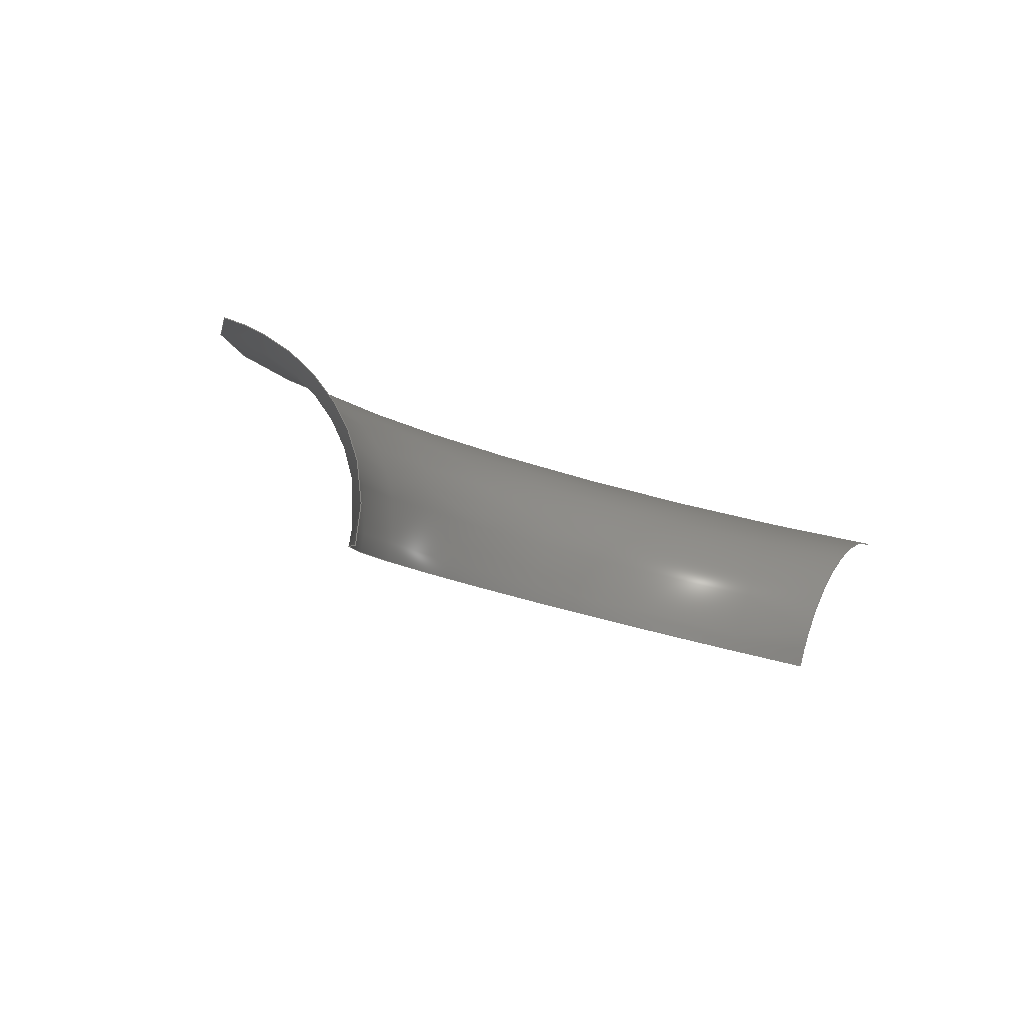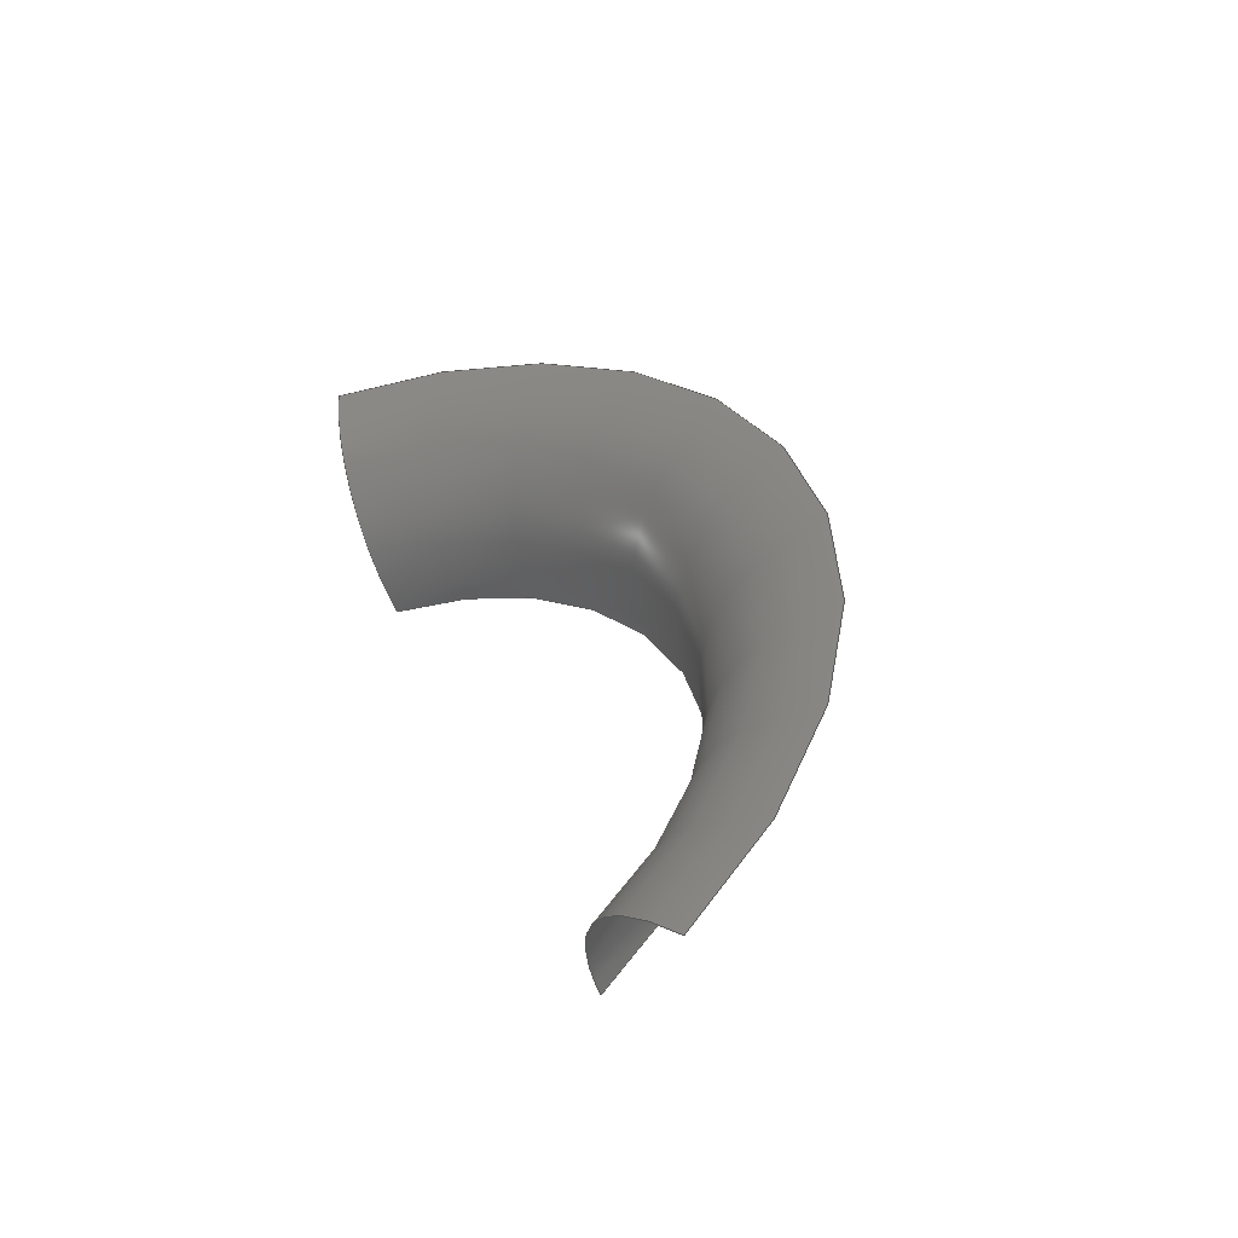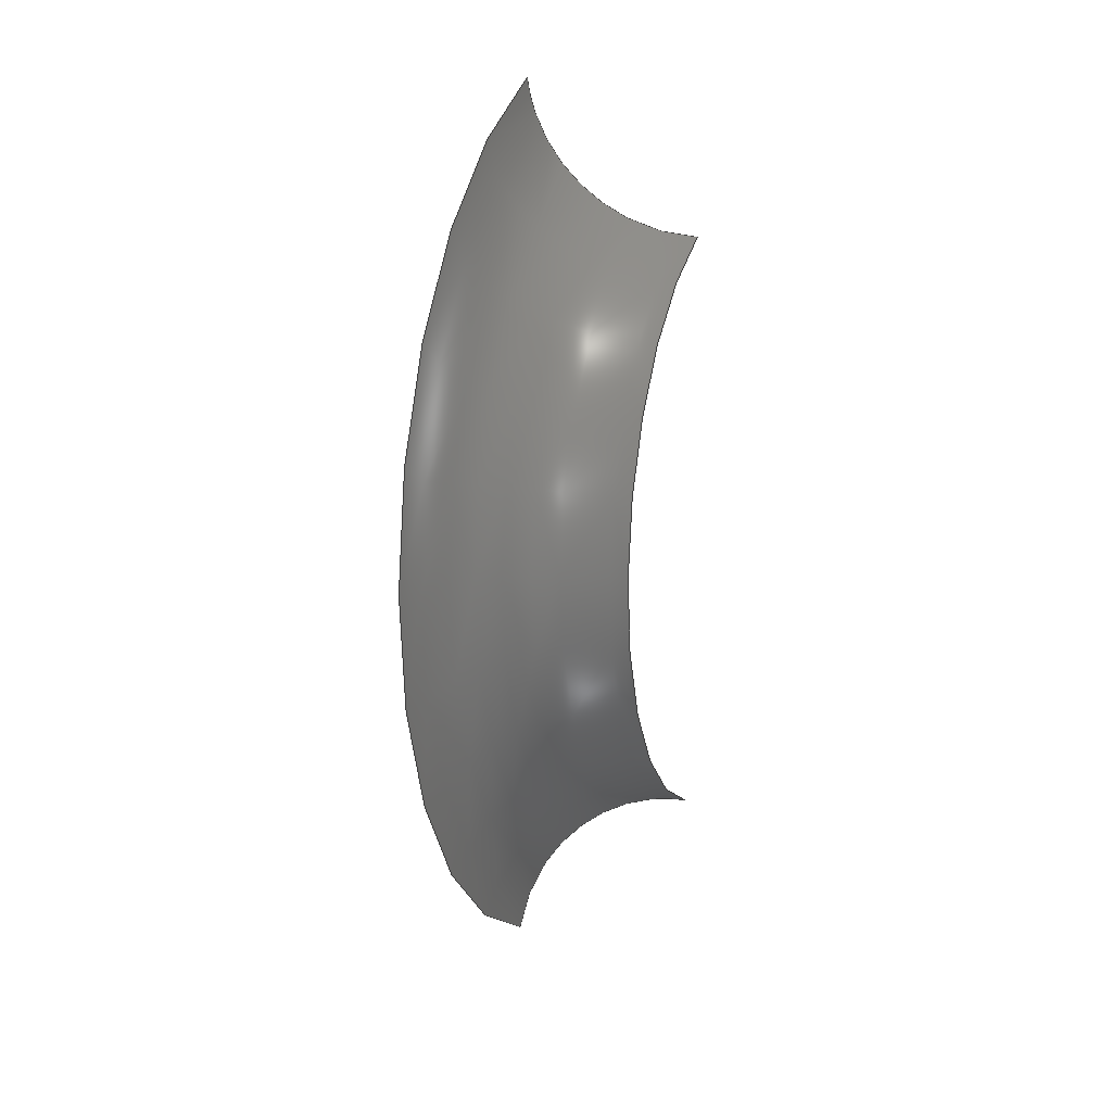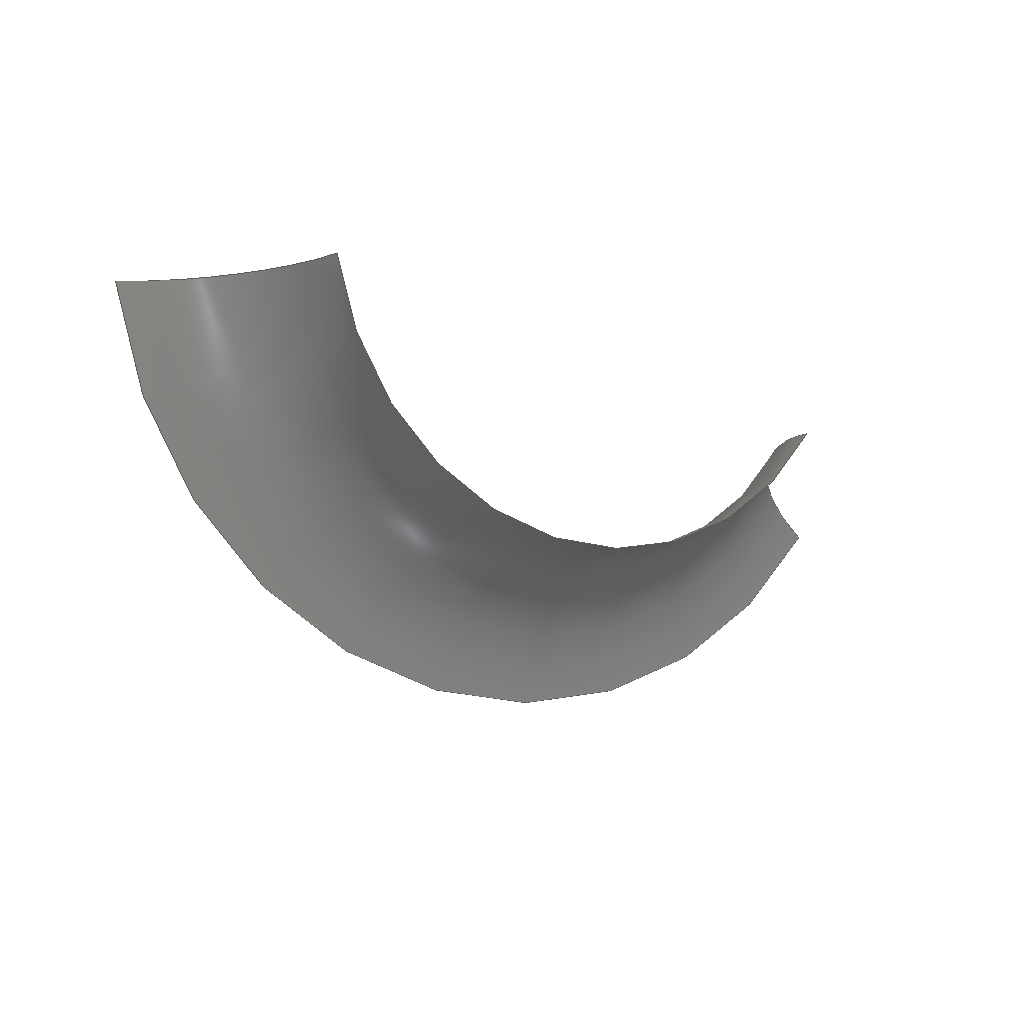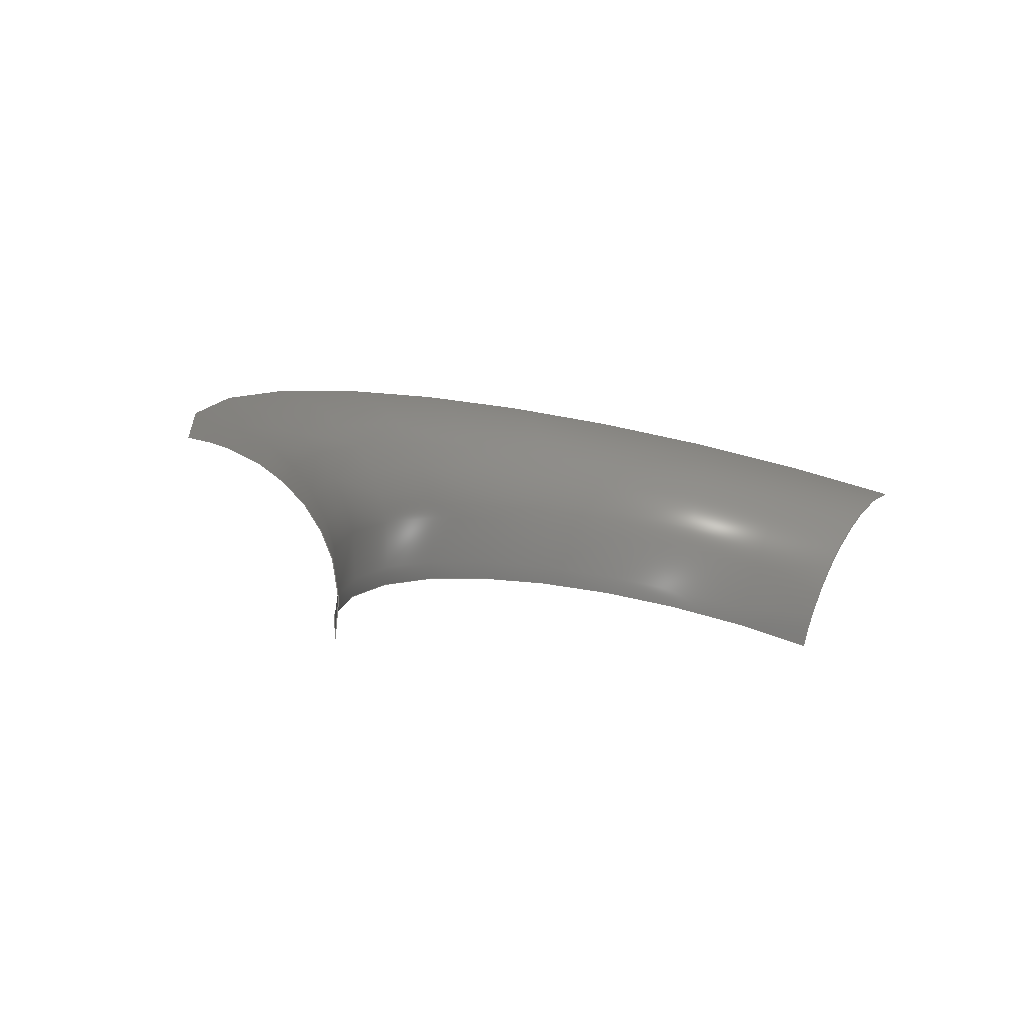
<metadata>
{"format":"step","ext":"stp","renderer":"f3d","projection":"perspective","resolution":1024,"background":"white","views":[{"elev":-20.2,"azim":-41.8,"up":"+Y"},{"elev":32.3,"azim":68.9,"up":"+Y"},{"elev":-75.6,"azim":-90.5,"up":"+Z"},{"elev":-29.7,"azim":-34.4,"up":"+Z"},{"elev":-4.8,"azim":-37.6,"up":"+Y"}]}
</metadata>
<code>
ISO-10303-21;
DATA;
#1 = APPLICATION_PROTOCOL_DEFINITION('committee draft',
  'automotive_design',1997,#2);
#2 = APPLICATION_CONTEXT(
  'core data for automotive mechanical design processes');
#3 = SHAPE_DEFINITION_REPRESENTATION(#4,#10);
#4 = PRODUCT_DEFINITION_SHAPE('','',#5);
#5 = PRODUCT_DEFINITION('design','',#6,#9);
#6 = PRODUCT_DEFINITION_FORMATION('','',#7);
#7 = PRODUCT('Open CASCADE STEP translator 6.8 814',
  'Open CASCADE STEP translator 6.8 814','',(#8));
#8 = MECHANICAL_CONTEXT('',#2,'mechanical');
#9 = PRODUCT_DEFINITION_CONTEXT('part definition',#2,'design');
#10 = MANIFOLD_SURFACE_SHAPE_REPRESENTATION('',(#11,#15),#185);
#11 = AXIS2_PLACEMENT_3D('',#12,#13,#14);
#12 = CARTESIAN_POINT('',(0,0,0));
#13 = DIRECTION('',(0,0,1));
#14 = DIRECTION('',(1,0,-0));
#15 = SHELL_BASED_SURFACE_MODEL('',(#16));
#16 = OPEN_SHELL('',(#17));
#17 = ADVANCED_FACE('',(#18),#33,.T.);
#18 = FACE_BOUND('',#19,.T.);
#19 = EDGE_LOOP('',(#20,#66,#107,#146));
#20 = ORIENTED_EDGE('',*,*,#21,.F.);
#21 = EDGE_CURVE('',#22,#24,#26,.T.);
#22 = VERTEX_POINT('',#23);
#23 = CARTESIAN_POINT('',(-4.179,0.7876,
    0.02654));
#24 = VERTEX_POINT('',#25);
#25 = CARTESIAN_POINT('',(4.149,0.8153,
    -0.0255));
#26 = SURFACE_CURVE('',#27,(#32),.PCURVE_S1);
#27 = CIRCLE('',#28,4.495);
#28 = AXIS2_PLACEMENT_3D('',#29,#30,#31);
#29 = CARTESIAN_POINT('',(-0.003039,0.1953,
    1.596));
#30 = DIRECTION('',(0.0008988,-0.9348,-0.3551)
  );
#31 = DIRECTION('',(-0.9279,0.1316,-0.3488));
#32 = PCURVE('',#33,#38);
#33 = TOROIDAL_SURFACE('',#34,4.501,1.499);
#34 = AXIS2_PLACEMENT_3D('',#35,#36,#37);
#35 = CARTESIAN_POINT('',(-0.001692,-1.206,
    1.064));
#36 = DIRECTION('',(-0.0008988,0.9348,0.3551));
#37 = DIRECTION('',(0.9359,0.1259,-0.3291));
#38 = DEFINITIONAL_REPRESENTATION('',(#39),#65);
#39 = B_SPLINE_CURVE_WITH_KNOTS('',3,(#40,#41,#42,#43,#44,#45,#46,#47,
    #48,#49,#50,#51,#52,#53,#54,#55,#56,#57,#58,#59,#60,#61,#62,#63,#64)
  ,.UNSPECIFIED.,.F.,.F.,(4,1,1,1,1,1,1,1,1,1,1,1,1,1,1,1,1,1,1,1,1,1,4)
  ,(0,0.1074,0.2149,0.3223,0.4297,
    0.5372,0.6446,0.752,0.8595,
    0.9669,1.074,1.182,1.289,
    1.397,1.504,1.611,1.719,
    1.826,1.934,2.041,2.149,
    2.256,2.364),.QUASI_UNIFORM_KNOTS.);
#40 = CARTESIAN_POINT('',(2.4,1.575));
#41 = CARTESIAN_POINT('',(2.364,1.575));
#42 = CARTESIAN_POINT('',(2.292,1.575));
#43 = CARTESIAN_POINT('',(2.185,1.575));
#44 = CARTESIAN_POINT('',(2.077,1.575));
#45 = CARTESIAN_POINT('',(1.97,1.575));
#46 = CARTESIAN_POINT('',(1.862,1.575));
#47 = CARTESIAN_POINT('',(1.755,1.575));
#48 = CARTESIAN_POINT('',(1.648,1.575));
#49 = CARTESIAN_POINT('',(1.54,1.575));
#50 = CARTESIAN_POINT('',(1.433,1.575));
#51 = CARTESIAN_POINT('',(1.325,1.575));
#52 = CARTESIAN_POINT('',(1.218,1.575));
#53 = CARTESIAN_POINT('',(1.11,1.575));
#54 = CARTESIAN_POINT('',(1.003,1.575));
#55 = CARTESIAN_POINT('',(0.8955,1.575));
#56 = CARTESIAN_POINT('',(0.788,1.575));
#57 = CARTESIAN_POINT('',(0.6806,1.575));
#58 = CARTESIAN_POINT('',(0.5732,1.575));
#59 = CARTESIAN_POINT('',(0.4657,1.575));
#60 = CARTESIAN_POINT('',(0.3583,1.575));
#61 = CARTESIAN_POINT('',(0.2509,1.575));
#62 = CARTESIAN_POINT('',(0.1434,1.575));
#63 = CARTESIAN_POINT('',(0.07183,1.575));
#64 = CARTESIAN_POINT('',(0.03602,1.575));
#65 = ( GEOMETRIC_REPRESENTATION_CONTEXT(2) 
PARAMETRIC_REPRESENTATION_CONTEXT() REPRESENTATION_CONTEXT('2D SPACE',''
  ) );
#66 = ORIENTED_EDGE('',*,*,#67,.F.);
#67 = EDGE_CURVE('',#68,#22,#70,.T.);
#68 = VERTEX_POINT('',#69);
#69 = CARTESIAN_POINT('',(-2.763,-0.7893,
    -0.03953));
#70 = SURFACE_CURVE('',#71,(#78),.PCURVE_S1);
#71 = B_SPLINE_CURVE_WITH_KNOTS('',3,(#72,#73,#74,#75,#76,#77),
  .UNSPECIFIED.,.F.,.F.,(4,1,1,4),(0,0.3333,0.6667,1),
  .UNSPECIFIED.);
#72 = CARTESIAN_POINT('',(-2.763,-0.7893,
    -0.03953));
#73 = CARTESIAN_POINT('',(-2.766,-0.5493,
    0.05906));
#74 = CARTESIAN_POINT('',(-2.897,-0.04758,
    0.2072));
#75 = CARTESIAN_POINT('',(-3.451,0.5711,0.2242)
  );
#76 = CARTESIAN_POINT('',(-3.937,0.7573,0.1063)
  );
#77 = CARTESIAN_POINT('',(-4.179,0.7876,
    0.02654));
#78 = PCURVE('',#33,#79);
#79 = DEFINITIONAL_REPRESENTATION('',(#80),#106);
#80 = B_SPLINE_CURVE_WITH_KNOTS('',3,(#81,#82,#83,#84,#85,#86,#87,#88,
    #89,#90,#91,#92,#93,#94,#95,#96,#97,#98,#99,#100,#101,#102,#103,#104
    ,#105),.UNSPECIFIED.,.F.,.F.,(4,1,1,1,1,1,1,1,1,1,1,1,1,1,1,1,1,1,1,
    1,1,1,4),(0,0.04545,0.09091,0.1364,
    0.1818,0.2273,0.2727,0.3182,
    0.3636,0.4091,0.4545,0.5,0.5455,
    0.5909,0.6364,0.6818,0.7273,
    0.7727,0.8182,0.8636,0.9091,
    0.9545,1),.QUASI_UNIFORM_KNOTS.);
#81 = CARTESIAN_POINT('',(2.378,3.142));
#82 = CARTESIAN_POINT('',(2.378,3.118));
#83 = CARTESIAN_POINT('',(2.379,3.071));
#84 = CARTESIAN_POINT('',(2.38,3));
#85 = CARTESIAN_POINT('',(2.381,2.929));
#86 = CARTESIAN_POINT('',(2.382,2.857));
#87 = CARTESIAN_POINT('',(2.383,2.786));
#88 = CARTESIAN_POINT('',(2.384,2.715));
#89 = CARTESIAN_POINT('',(2.385,2.643));
#90 = CARTESIAN_POINT('',(2.386,2.571));
#91 = CARTESIAN_POINT('',(2.387,2.499));
#92 = CARTESIAN_POINT('',(2.388,2.426));
#93 = CARTESIAN_POINT('',(2.389,2.354));
#94 = CARTESIAN_POINT('',(2.39,2.282));
#95 = CARTESIAN_POINT('',(2.391,2.209));
#96 = CARTESIAN_POINT('',(2.392,2.137));
#97 = CARTESIAN_POINT('',(2.393,2.066));
#98 = CARTESIAN_POINT('',(2.394,1.994));
#99 = CARTESIAN_POINT('',(2.395,1.923));
#100 = CARTESIAN_POINT('',(2.396,1.852));
#101 = CARTESIAN_POINT('',(2.397,1.782));
#102 = CARTESIAN_POINT('',(2.398,1.712));
#103 = CARTESIAN_POINT('',(2.399,1.641));
#104 = CARTESIAN_POINT('',(2.399,1.595));
#105 = CARTESIAN_POINT('',(2.4,1.571));
#106 = ( GEOMETRIC_REPRESENTATION_CONTEXT(2) 
PARAMETRIC_REPRESENTATION_CONTEXT() REPRESENTATION_CONTEXT('2D SPACE',''
  ) );
#107 = ORIENTED_EDGE('',*,*,#108,.F.);
#108 = EDGE_CURVE('',#109,#68,#111,.T.);
#109 = VERTEX_POINT('',#110);
#110 = CARTESIAN_POINT('',(2.793,-0.8136,
    0.03849));
#111 = SURFACE_CURVE('',#112,(#117),.PCURVE_S1);
#112 = CIRCLE('',#113,3.003);
#113 = AXIS2_PLACEMENT_3D('',#114,#115,#116);
#114 = CARTESIAN_POINT('',(-0.001692,-1.206,
    1.064));
#115 = DIRECTION('',(-0.0008988,0.9348,0.3551)
  );
#116 = DIRECTION('',(0.9307,0.1306,-0.3415));
#117 = PCURVE('',#33,#118);
#118 = DEFINITIONAL_REPRESENTATION('',(#119),#145);
#119 = B_SPLINE_CURVE_WITH_KNOTS('',3,(#120,#121,#122,#123,#124,#125,
    #126,#127,#128,#129,#130,#131,#132,#133,#134,#135,#136,#137,#138,
    #139,#140,#141,#142,#143,#144),.UNSPECIFIED.,.F.,.F.,(4,1,1,1,1,1,1,
    1,1,1,1,1,1,1,1,1,1,1,1,1,1,1,4),(0,0.1074,0.2149,
    0.3223,0.4297,0.5372,0.6446,
    0.752,0.8595,0.9669,1.074,
    1.182,1.289,1.397,1.504,
    1.611,1.719,1.826,1.934,
    2.041,2.149,2.256,2.364),
  .QUASI_UNIFORM_KNOTS.);
#120 = CARTESIAN_POINT('',(0.01431,3.142));
#121 = CARTESIAN_POINT('',(0.05012,3.142));
#122 = CARTESIAN_POINT('',(0.1217,3.142));
#123 = CARTESIAN_POINT('',(0.2292,3.142));
#124 = CARTESIAN_POINT('',(0.3366,3.142));
#125 = CARTESIAN_POINT('',(0.444,3.142));
#126 = CARTESIAN_POINT('',(0.5515,3.142));
#127 = CARTESIAN_POINT('',(0.6589,3.142));
#128 = CARTESIAN_POINT('',(0.7663,3.142));
#129 = CARTESIAN_POINT('',(0.8738,3.142));
#130 = CARTESIAN_POINT('',(0.9812,3.142));
#131 = CARTESIAN_POINT('',(1.089,3.142));
#132 = CARTESIAN_POINT('',(1.196,3.142));
#133 = CARTESIAN_POINT('',(1.304,3.142));
#134 = CARTESIAN_POINT('',(1.411,3.142));
#135 = CARTESIAN_POINT('',(1.518,3.142));
#136 = CARTESIAN_POINT('',(1.626,3.142));
#137 = CARTESIAN_POINT('',(1.733,3.142));
#138 = CARTESIAN_POINT('',(1.841,3.142));
#139 = CARTESIAN_POINT('',(1.948,3.142));
#140 = CARTESIAN_POINT('',(2.056,3.142));
#141 = CARTESIAN_POINT('',(2.163,3.142));
#142 = CARTESIAN_POINT('',(2.27,3.142));
#143 = CARTESIAN_POINT('',(2.342,3.142));
#144 = CARTESIAN_POINT('',(2.378,3.142));
#145 = ( GEOMETRIC_REPRESENTATION_CONTEXT(2) 
PARAMETRIC_REPRESENTATION_CONTEXT() REPRESENTATION_CONTEXT('2D SPACE',''
  ) );
#146 = ORIENTED_EDGE('',*,*,#147,.F.);
#147 = EDGE_CURVE('',#24,#109,#148,.T.);
#148 = SURFACE_CURVE('',#149,(#156),.PCURVE_S1);
#149 = B_SPLINE_CURVE_WITH_KNOTS('',3,(#150,#151,#152,#153,#154,#155),
  .UNSPECIFIED.,.F.,.F.,(4,1,1,4),(0,0.3333,0.6667,1),
  .UNSPECIFIED.);
#150 = CARTESIAN_POINT('',(4.149,0.8153,
    -0.0255));
#151 = CARTESIAN_POINT('',(3.914,0.7757,
    0.07766));
#152 = CARTESIAN_POINT('',(3.44,0.5702,0.2328)
  );
#153 = CARTESIAN_POINT('',(2.908,-0.06538,
    0.2489));
#154 = CARTESIAN_POINT('',(2.79,-0.5716,0.1231
    ));
#155 = CARTESIAN_POINT('',(2.793,-0.8136,
    0.03849));
#156 = PCURVE('',#33,#157);
#157 = DEFINITIONAL_REPRESENTATION('',(#158),#184);
#158 = B_SPLINE_CURVE_WITH_KNOTS('',3,(#159,#160,#161,#162,#163,#164,
    #165,#166,#167,#168,#169,#170,#171,#172,#173,#174,#175,#176,#177,
    #178,#179,#180,#181,#182,#183),.UNSPECIFIED.,.F.,.F.,(4,1,1,1,1,1,1,
    1,1,1,1,1,1,1,1,1,1,1,1,1,1,1,4),(0,0.04545,
    0.09091,0.1364,0.1818,0.2273,
    0.2727,0.3182,0.3636,0.4091,
    0.4545,0.5,0.5455,0.5909,0.6364,
    0.6818,0.7273,0.7727,0.8182,
    0.8636,0.9091,0.9545,1),
  .QUASI_UNIFORM_KNOTS.);
#159 = CARTESIAN_POINT('',(0.03602,1.571));
#160 = CARTESIAN_POINT('',(0.03568,1.595));
#161 = CARTESIAN_POINT('',(0.035,1.642));
#162 = CARTESIAN_POINT('',(0.03399,1.713));
#163 = CARTESIAN_POINT('',(0.03298,1.784));
#164 = CARTESIAN_POINT('',(0.03198,1.856));
#165 = CARTESIAN_POINT('',(0.03098,1.927));
#166 = CARTESIAN_POINT('',(0.02998,1.999));
#167 = CARTESIAN_POINT('',(0.02899,2.07));
#168 = CARTESIAN_POINT('',(0.02801,2.142));
#169 = CARTESIAN_POINT('',(0.02704,2.214));
#170 = CARTESIAN_POINT('',(0.02608,2.287));
#171 = CARTESIAN_POINT('',(0.02512,2.359));
#172 = CARTESIAN_POINT('',(0.02415,2.431));
#173 = CARTESIAN_POINT('',(0.02319,2.504));
#174 = CARTESIAN_POINT('',(0.02222,2.575));
#175 = CARTESIAN_POINT('',(0.02125,2.647));
#176 = CARTESIAN_POINT('',(0.02027,2.718));
#177 = CARTESIAN_POINT('',(0.01929,2.789));
#178 = CARTESIAN_POINT('',(0.0183,2.86));
#179 = CARTESIAN_POINT('',(0.01731,2.931));
#180 = CARTESIAN_POINT('',(0.01631,3.001));
#181 = CARTESIAN_POINT('',(0.01531,3.072));
#182 = CARTESIAN_POINT('',(0.01465,3.118));
#183 = CARTESIAN_POINT('',(0.01431,3.142));
#184 = ( GEOMETRIC_REPRESENTATION_CONTEXT(2) 
PARAMETRIC_REPRESENTATION_CONTEXT() REPRESENTATION_CONTEXT('2D SPACE',''
  ) );
#185 = ( GEOMETRIC_REPRESENTATION_CONTEXT(3) 
GLOBAL_UNCERTAINTY_ASSIGNED_CONTEXT((#189)) GLOBAL_UNIT_ASSIGNED_CONTEXT
((#186,#187,#188)) REPRESENTATION_CONTEXT('Context #1',
  '3D Context with UNIT and UNCERTAINTY') );
#186 = ( LENGTH_UNIT() NAMED_UNIT(*) SI_UNIT(.MILLI.,.METRE.) );
#187 = ( NAMED_UNIT(*) PLANE_ANGLE_UNIT() SI_UNIT($,.RADIAN.) );
#188 = ( NAMED_UNIT(*) SI_UNIT($,.STERADIAN.) SOLID_ANGLE_UNIT() );
#189 = UNCERTAINTY_MEASURE_WITH_UNIT(LENGTH_MEASURE(0.002),#186,
  'distance_accuracy_value','confusion accuracy');
#190 = PRODUCT_TYPE('part',$,(#7));
ENDSEC;
END-ISO-10303-21;

</code>
